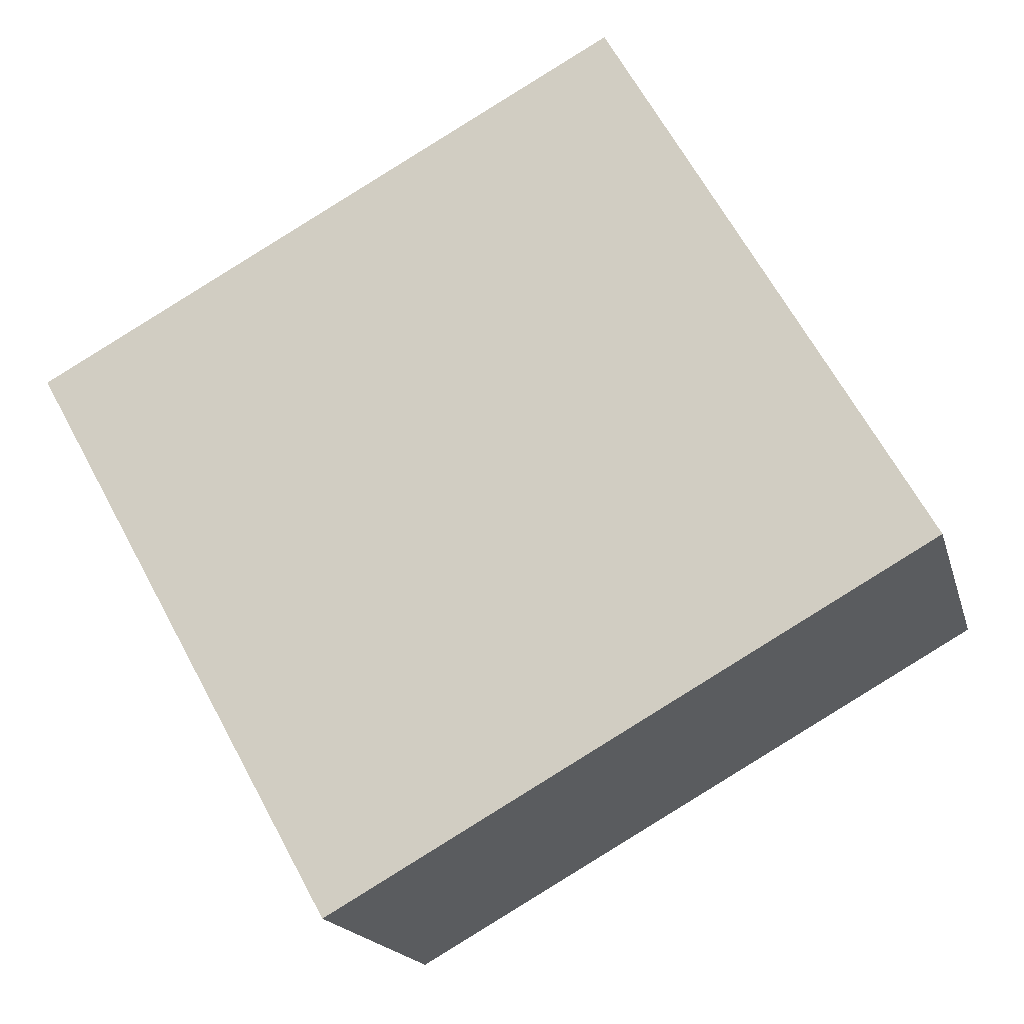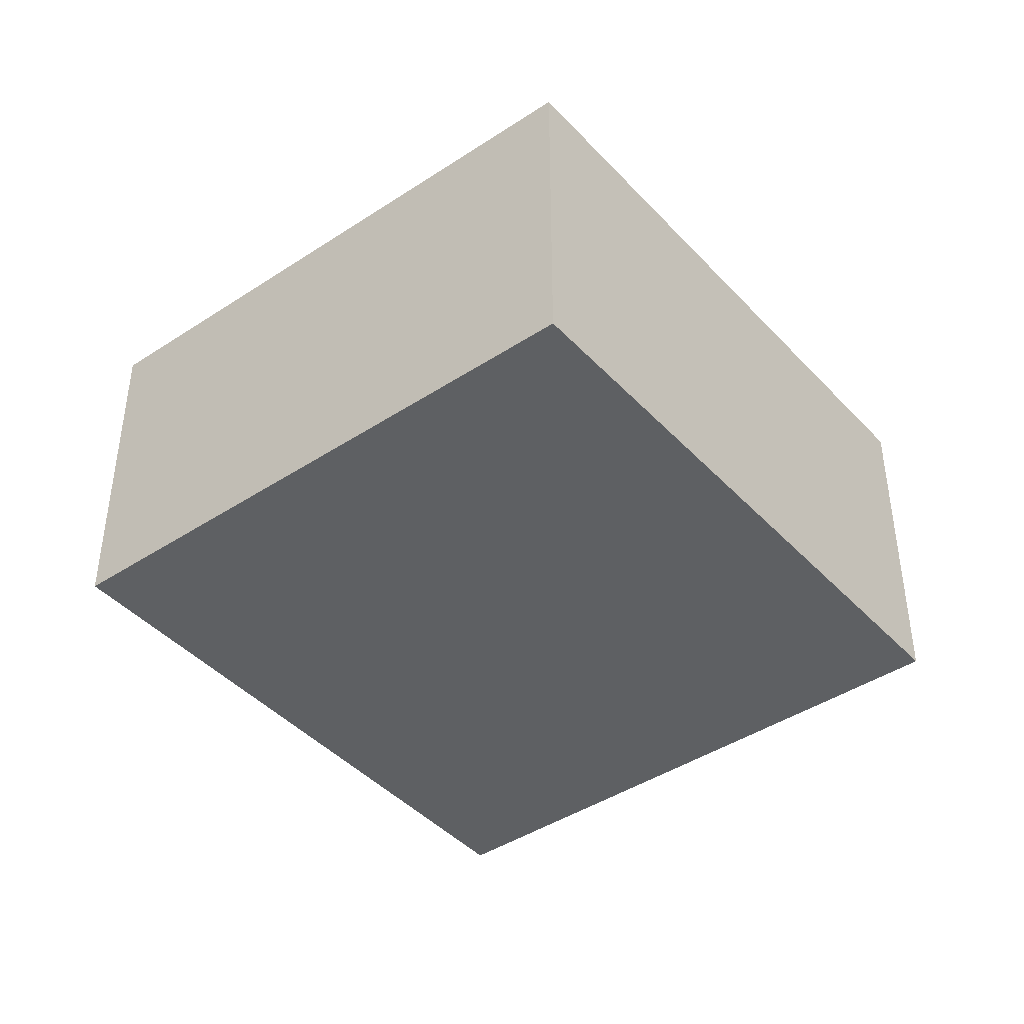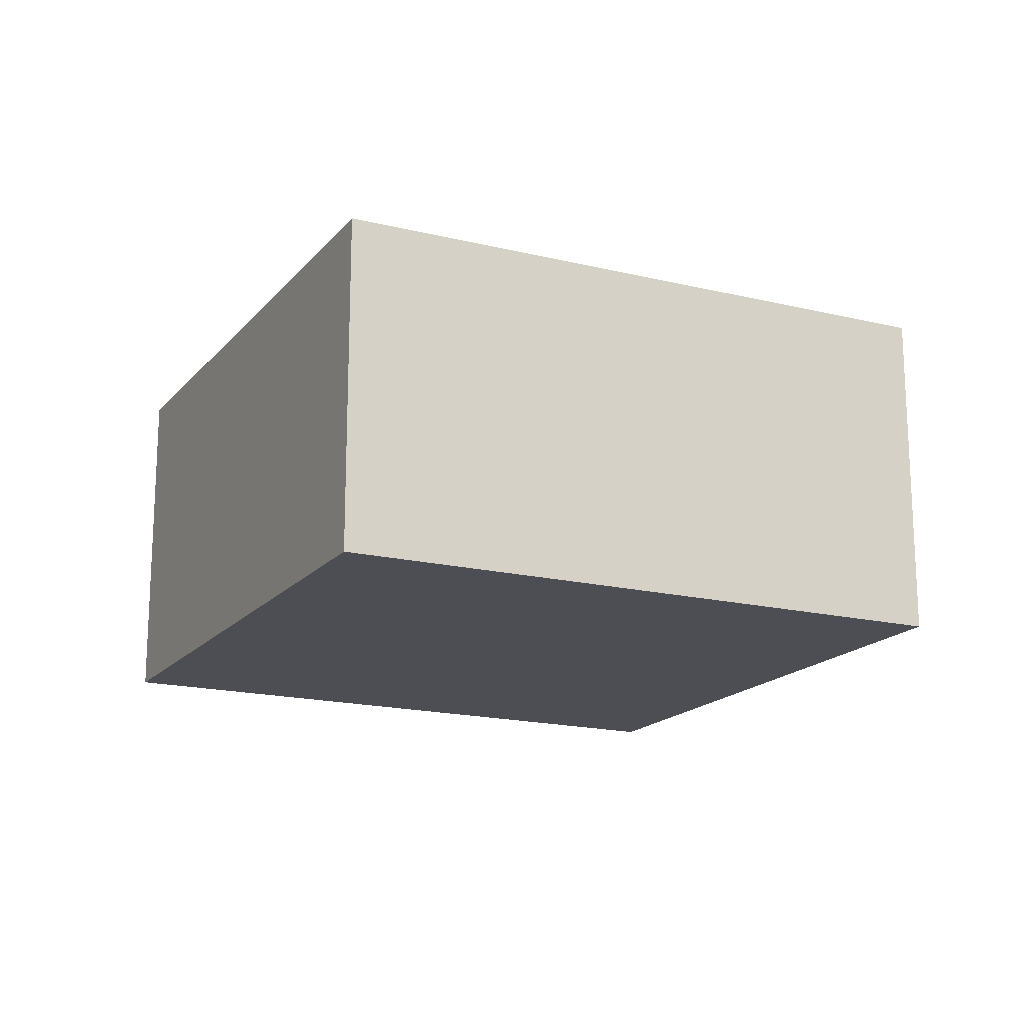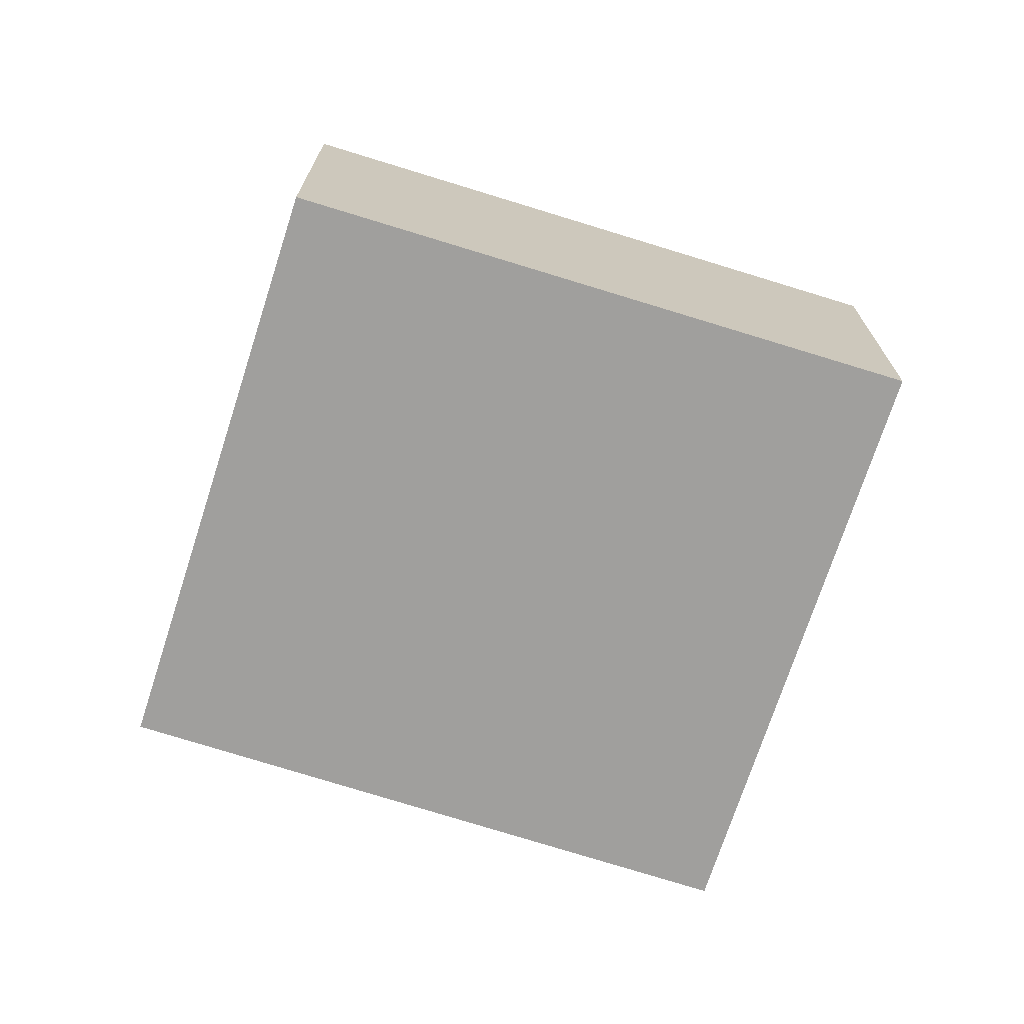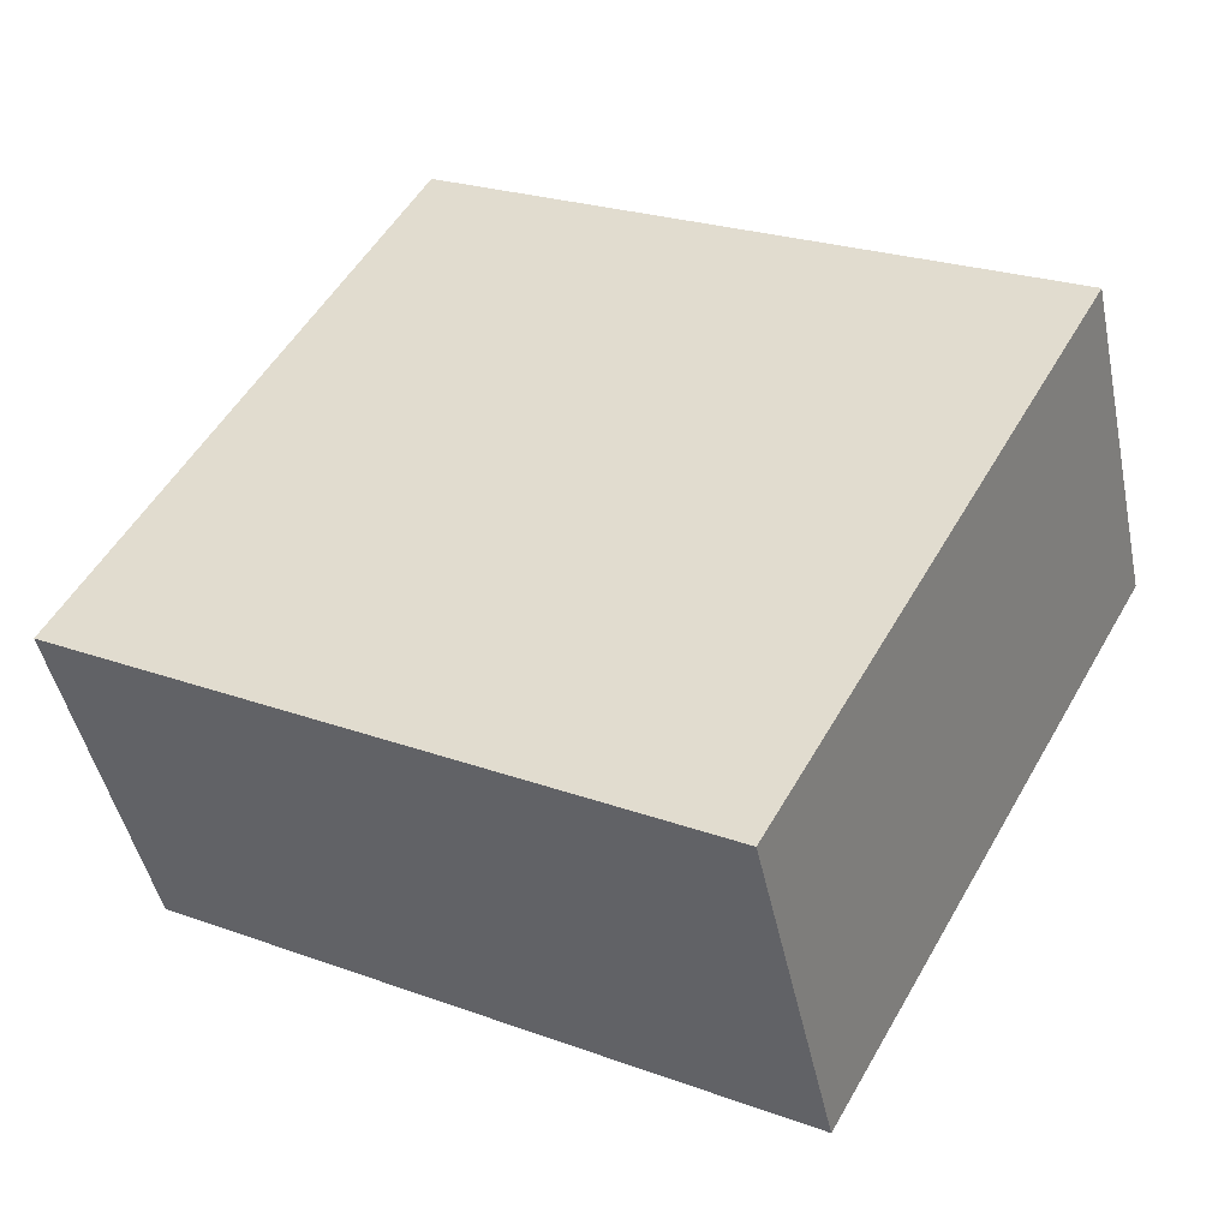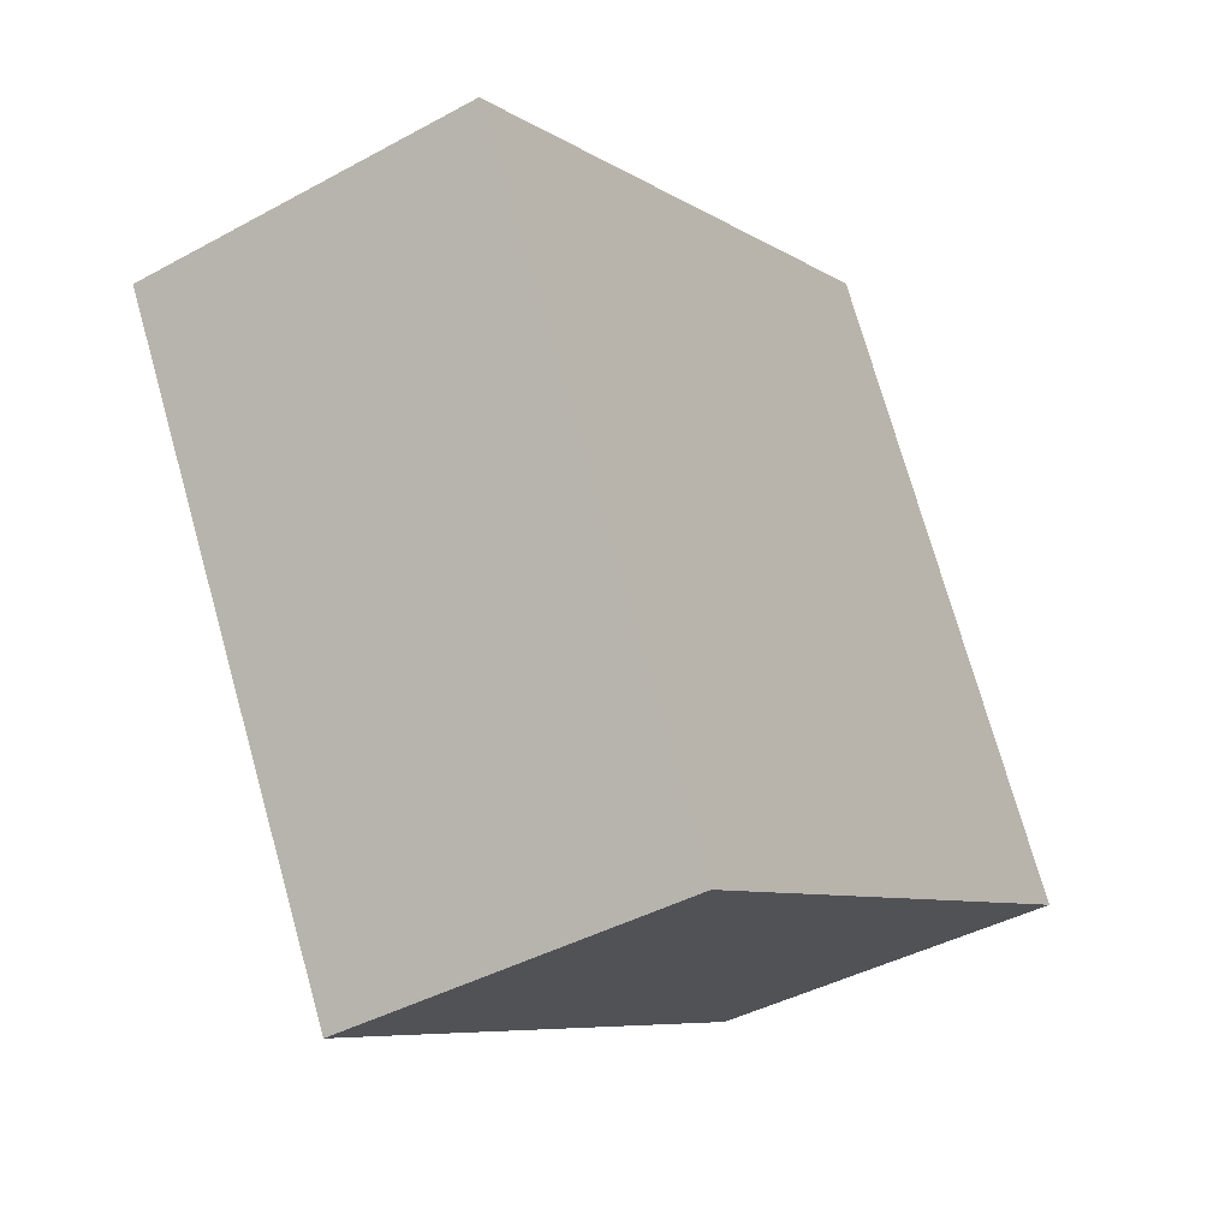
<metadata>
{"format":"obj","ext":"obj","renderer":"f3d","projection":"perspective","resolution":1024,"background":"white","views":[{"elev":-17.7,"azim":-166.1,"up":"+Z"},{"elev":-42.4,"azim":-22.5,"up":"+Y"},{"elev":-17.3,"azim":2.8,"up":"+Y"},{"elev":-71.3,"azim":11.4,"up":"+Y"},{"elev":-45.8,"azim":11.7,"up":"+Z"},{"elev":-40.8,"azim":123.8,"up":"+Z"}]}
</metadata>
<code>
v  6.802 4.22 -3.827
v  10.66 4.22 2.421
v  7.101 4.22 -3.995
v  10.86 4.22 2.775
v  7.17 4.22 4.78
v  0 4.22 2.584e-16
v  3.741 4.22 6.645
v  10.86 -1.699e-16 2.775
v  7.17 -2.927e-16 4.78
v  3.741 -4.069e-16 6.645
v  7.101 2.446e-16 -3.995
v  10.66 -1.482e-16 2.421
v  0 0 0
v  6.802 2.343e-16 -3.827
g defaultobject
f 1 2 3
f 2 1 4
f 4 1 5
f 5 1 6
f 5 6 7
f 5 8 4
f 8 5 7
f 8 7 9
f 9 7 10
f 8 2 4
f 2 8 3
f 3 8 11
f 11 8 12
f 11 1 3
f 1 11 6
f 6 11 13
f 13 11 14
f 13 7 6
f 7 13 10
f 12 14 11
f 14 12 13
f 13 12 8
f 13 8 9
f 13 9 10

</code>
